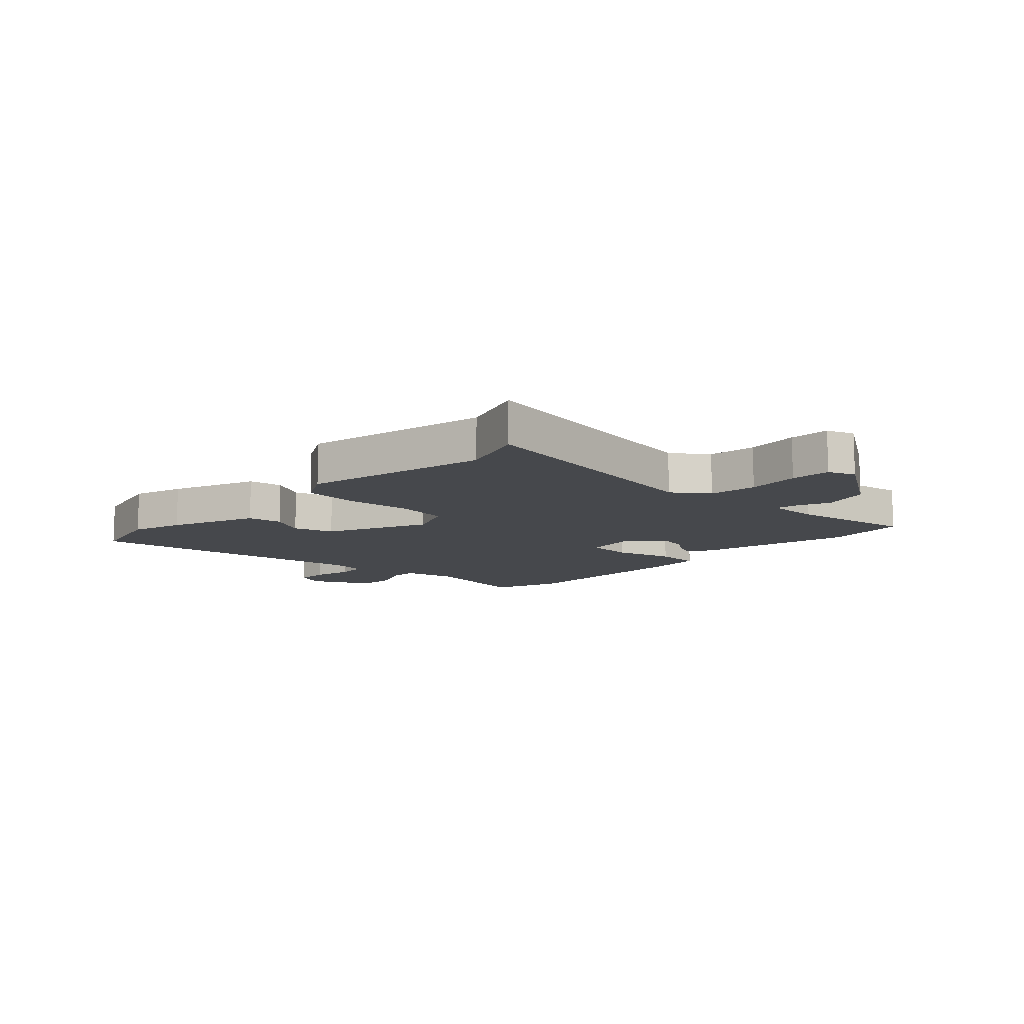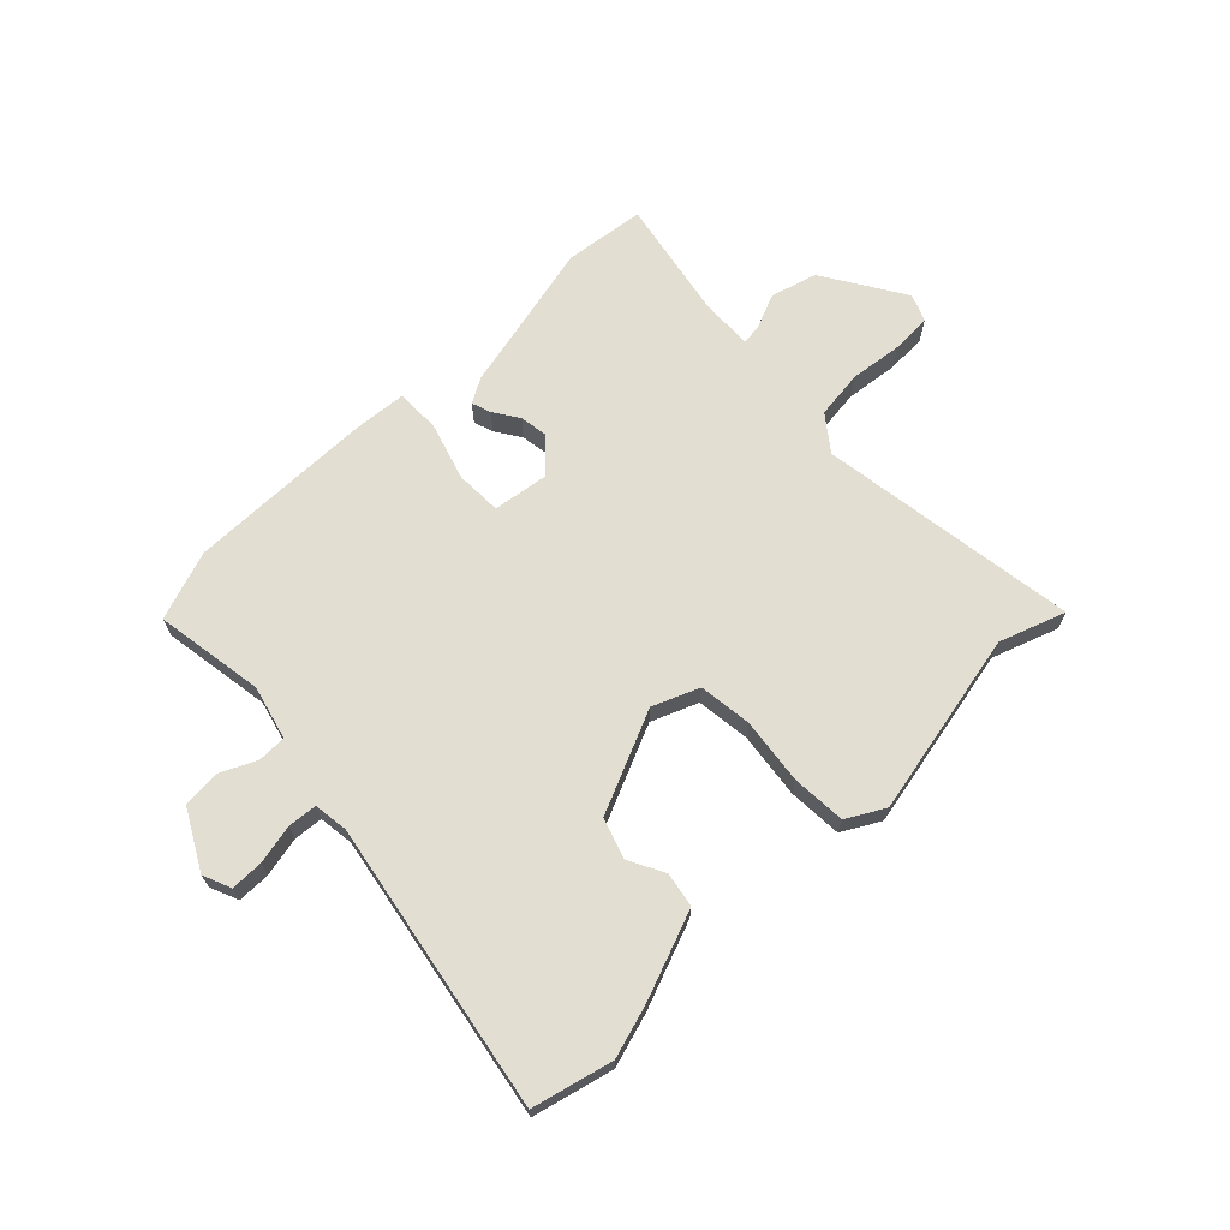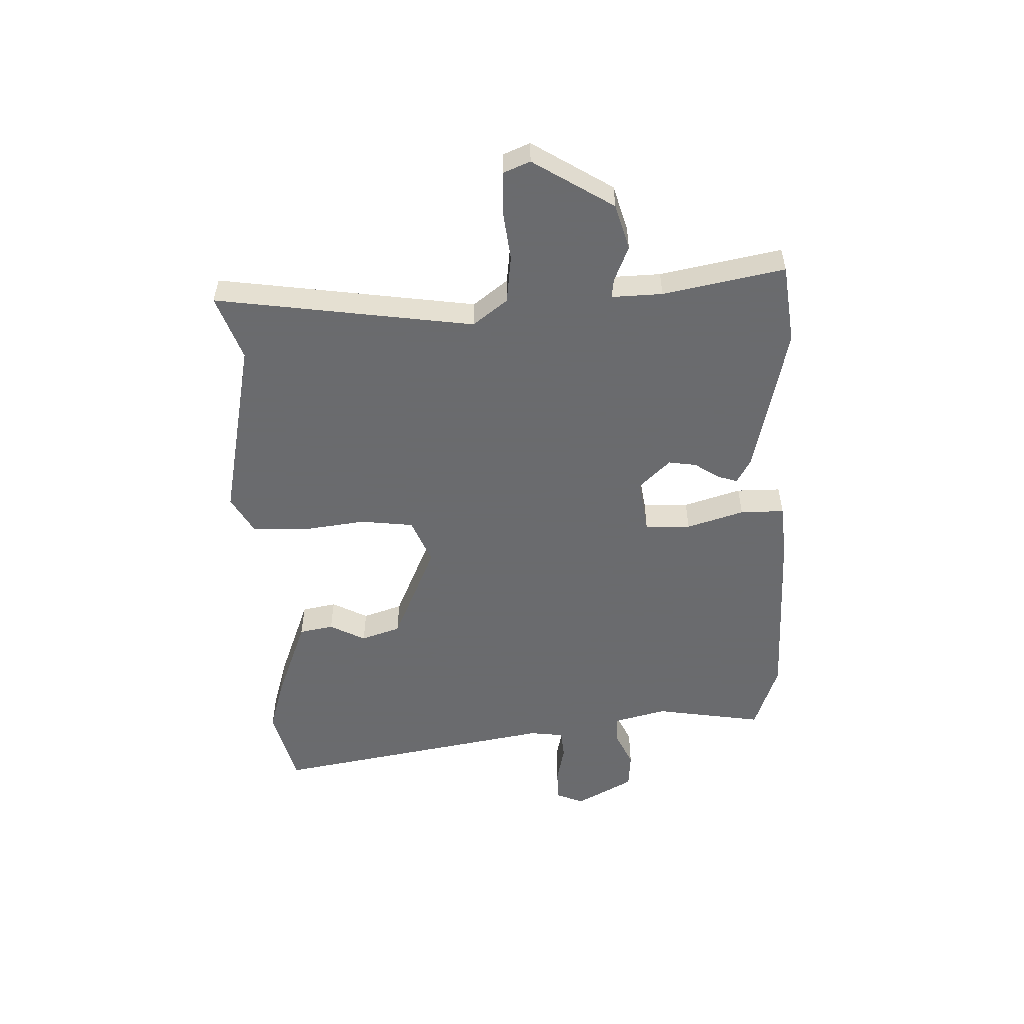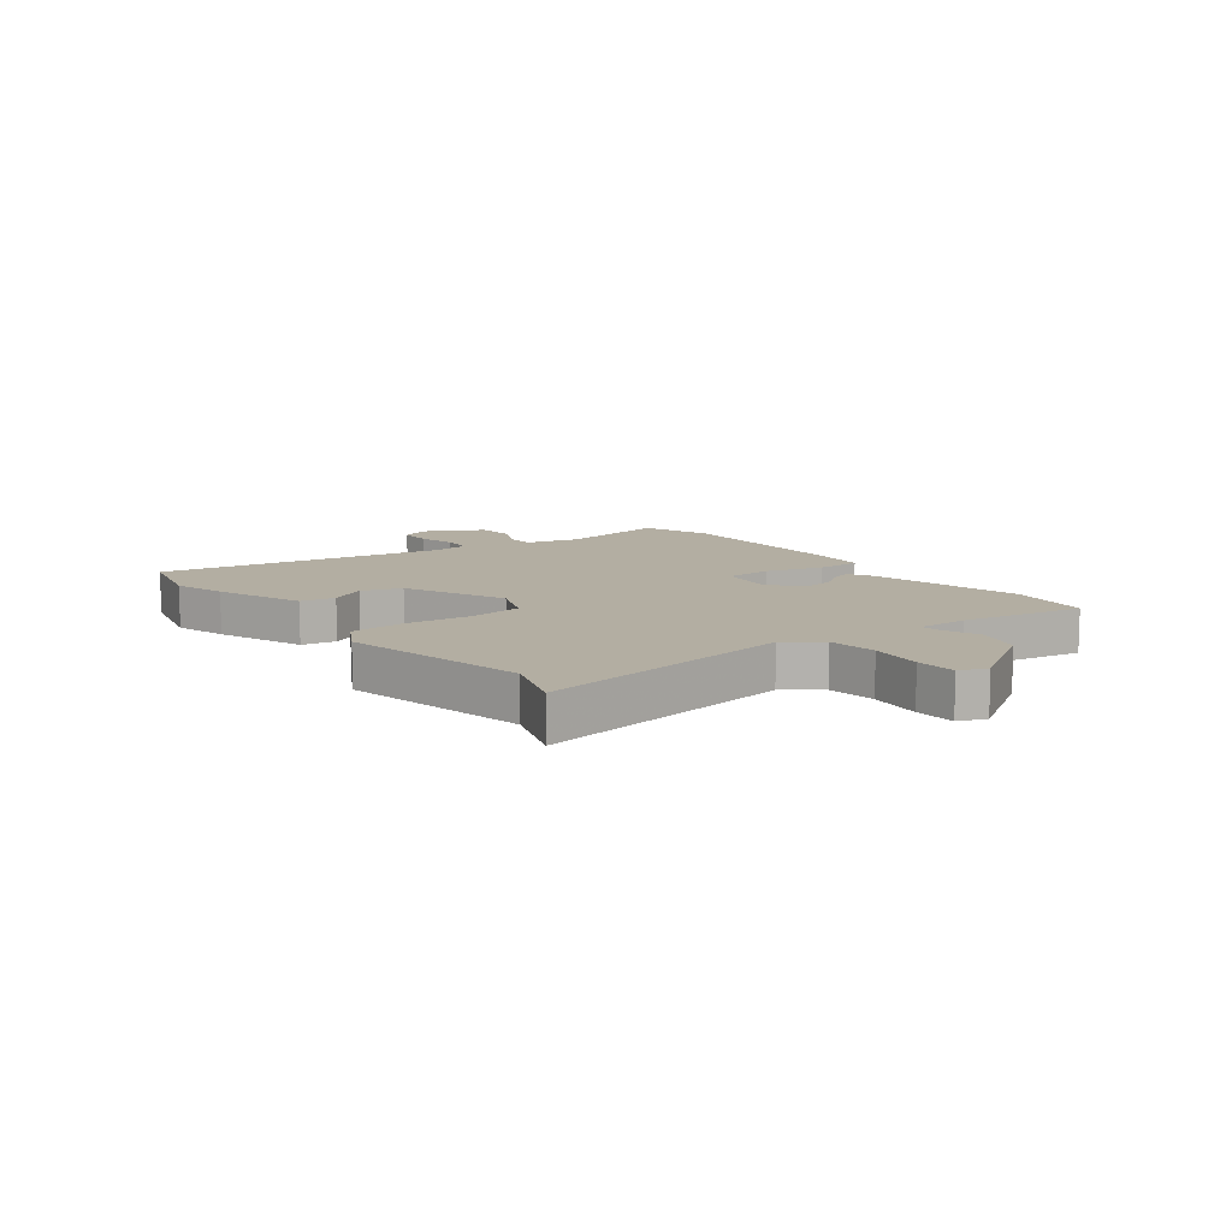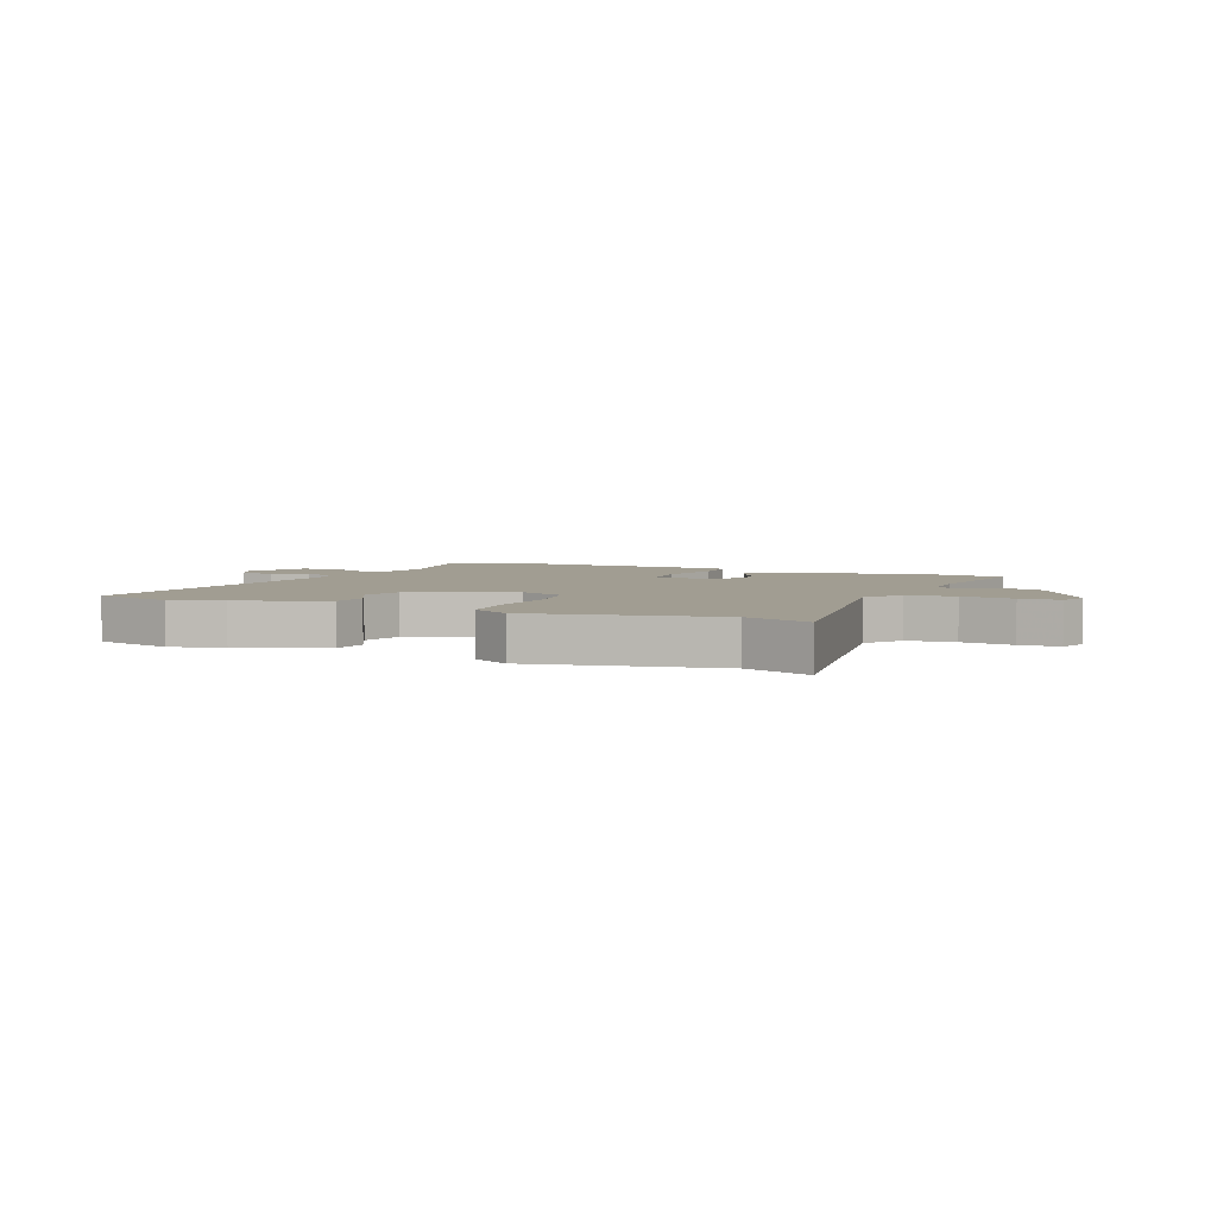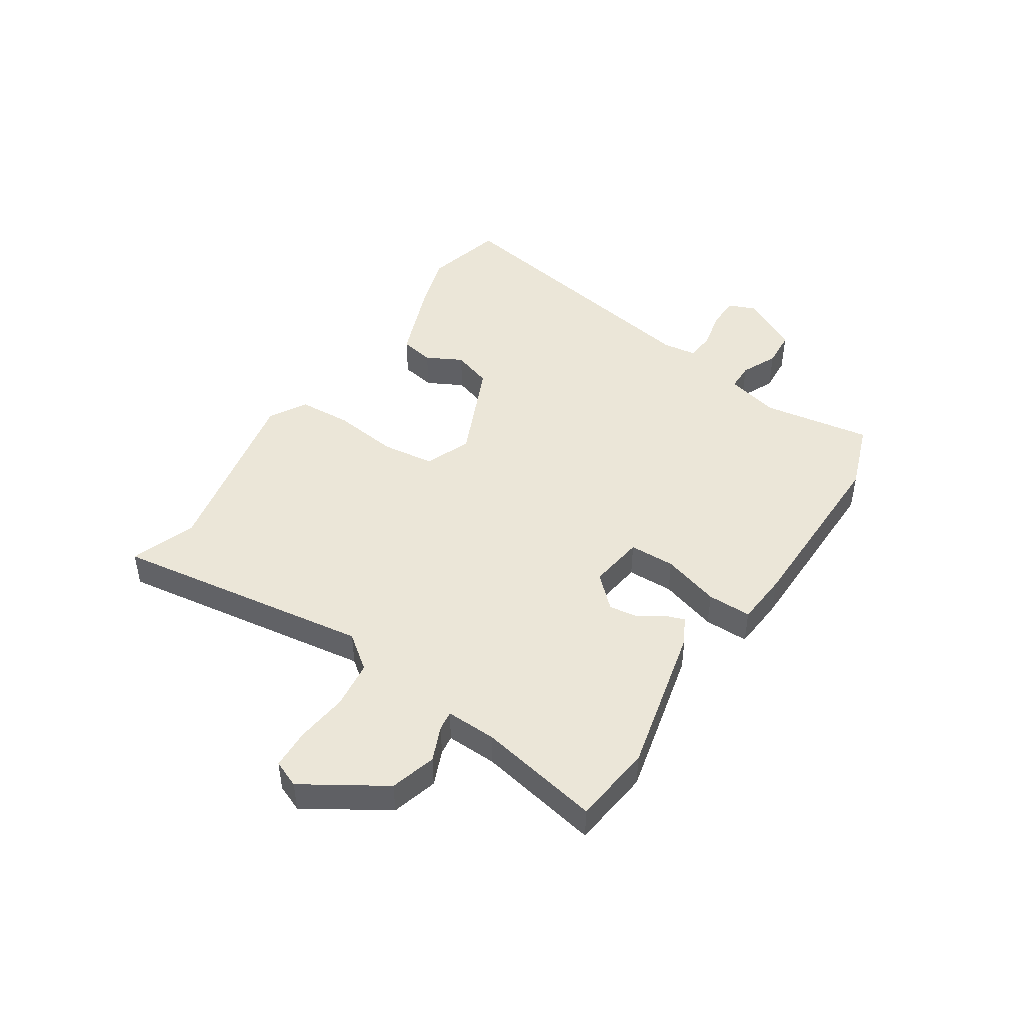
<metadata>
{"format":"obj","ext":"obj","renderer":"f3d","projection":"perspective","resolution":1024,"background":"white","views":[{"elev":-11.2,"azim":44.8,"up":"+Y"},{"elev":67.9,"azim":-44.9,"up":"+Y"},{"elev":-53.3,"azim":91.3,"up":"+Y"},{"elev":10.8,"azim":51.6,"up":"+Y"},{"elev":4.6,"azim":22.1,"up":"+Y"},{"elev":46.1,"azim":122.4,"up":"+Y"}]}
</metadata>
<code>
v 0.397 0.07 0.462
v 0.511 0.07 0.504
v 0.452 0.07 0.051
v 0.499 0.07 -0.009
v 0.583 0.07 -0.018
v 0.674 0.07 -0.006
v 0.744 0.07 -0.008
v 0.764 0.07 -0.055
v 0.678 0.07 -0.197
v 0.598 0.07 -0.221
v 0.536 0.07 -0.196
v 0.502 0.07 -0.192
v 0.506 0.07 -0.281
v 0.55 0.07 -0.493
v 0.41 0.07 -0.512
v 0.144 0.07 -0.454
v 0.1 0.07 -0.43
v 0.111 0.07 -0.396
v 0.139 0.07 -0.352
v 0.146 0.07 -0.303
v 0.093 0.07 -0.249
v -0.004 0.07 -0.264
v -0.005 0.07 -0.344
v 0.027 0.07 -0.444
v 0.028 0.07 -0.521
v -0.065 0.07 -0.53
v -0.389 0.07 -0.538
v -0.51 0.07 -0.497
v -0.482 0.07 -0.306
v -0.507 0.07 -0.213
v -0.556 0.07 -0.213
v -0.619 0.07 -0.243
v -0.684 0.07 -0.239
v -0.741 0.07 -0.138
v -0.721 0.07 -0.089
v -0.664 0.07 -0.088
v -0.596 0.07 -0.102
v -0.545 0.07 -0.097
v -0.538 0.07 -0.037
v -0.634 0.07 0.464
v -0.495 0.07 0.501
v -0.404 0.07 0.475
v -0.251 0.07 0.419
v -0.239 0.07 0.359
v -0.271 0.07 0.296
v -0.247 0.07 0.227
v -0.069 0.07 0.151
v 0.011 0.07 0.185
v 0.021 0.07 0.278
v 0.005 0.07 0.392
v 0.009 0.07 0.486
v 0.074 0.07 0.524
v 0.397 0 0.462
v 0.511 0 0.504
v 0.452 0 0.051
v 0.499 0 -0.009
v 0.583 0 -0.018
v 0.674 0 -0.006
v 0.744 0 -0.008
v 0.764 0 -0.055
v 0.678 0 -0.197
v 0.598 0 -0.221
v 0.536 0 -0.196
v 0.502 0 -0.192
v 0.506 0 -0.281
v 0.55 0 -0.493
v 0.41 0 -0.512
v 0.144 0 -0.454
v 0.1 0 -0.43
v 0.111 0 -0.396
v 0.139 0 -0.352
v 0.146 0 -0.303
v 0.093 0 -0.249
v -0.004 0 -0.264
v -0.005 0 -0.344
v 0.027 0 -0.444
v 0.028 0 -0.521
v -0.065 0 -0.53
v -0.389 0 -0.538
v -0.51 0 -0.497
v -0.482 0 -0.306
v -0.507 0 -0.213
v -0.556 0 -0.213
v -0.619 0 -0.243
v -0.684 0 -0.239
v -0.741 0 -0.138
v -0.721 0 -0.089
v -0.664 0 -0.088
v -0.596 0 -0.102
v -0.545 0 -0.097
v -0.538 0 -0.037
v -0.634 0 0.464
v -0.495 0 0.501
v -0.404 0 0.475
v -0.251 0 0.419
v -0.239 0 0.359
v -0.271 0 0.296
v -0.247 0 0.227
v -0.069 0 0.151
v 0.011 0 0.185
v 0.021 0 0.278
v 0.005 0 0.392
v 0.009 0 0.486
v 0.074 0 0.524
f 49 50 51 52
f 48 49 52 1
f 42 43 44 45
f 42 45 46
f 39 40 41 42
f 38 39 42 46
f 34 35 36 37
f 34 37 38
f 31 32 33 34
f 30 31 34 38
f 26 27 28 29
f 26 29 30
f 23 24 25 26
f 22 23 26 30
f 21 22 30 38
f 16 17 18 19
f 16 19 20
f 13 14 15 16
f 12 13 16 20
f 8 9 10 11
f 8 11 12
f 5 6 7 8
f 4 5 8 12
f 3 4 12 20
f 48 1 2 3
f 47 48 3 20
f 21 38 46 47
f 20 21 47
f 104 103 102 101
f 53 104 101 100
f 97 96 95 94
f 98 97 94
f 94 93 92 91
f 98 94 91 90
f 89 88 87 86
f 90 89 86
f 86 85 84 83
f 90 86 83 82
f 81 80 79 78
f 82 81 78
f 78 77 76 75
f 82 78 75 74
f 90 82 74 73
f 71 70 69 68
f 72 71 68
f 68 67 66 65
f 72 68 65 64
f 63 62 61 60
f 64 63 60
f 60 59 58 57
f 64 60 57 56
f 72 64 56 55
f 55 54 53 100
f 72 55 100 99
f 99 98 90 73
f 99 73 72
f 1 53 54 2
f 2 54 55 3
f 3 55 56 4
f 4 56 57 5
f 5 57 58 6
f 6 58 59 7
f 7 59 60 8
f 8 60 61 9
f 9 61 62 10
f 10 62 63 11
f 11 63 64 12
f 12 64 65 13
f 13 65 66 14
f 14 66 67 15
f 15 67 68 16
f 16 68 69 17
f 17 69 70 18
f 18 70 71 19
f 19 71 72 20
f 20 72 73 21
f 21 73 74 22
f 22 74 75 23
f 23 75 76 24
f 24 76 77 25
f 25 77 78 26
f 26 78 79 27
f 27 79 80 28
f 28 80 81 29
f 29 81 82 30
f 30 82 83 31
f 31 83 84 32
f 32 84 85 33
f 33 85 86 34
f 34 86 87 35
f 35 87 88 36
f 36 88 89 37
f 37 89 90 38
f 38 90 91 39
f 39 91 92 40
f 40 92 93 41
f 41 93 94 42
f 42 94 95 43
f 43 95 96 44
f 44 96 97 45
f 45 97 98 46
f 46 98 99 47
f 47 99 100 48
f 48 100 101 49
f 49 101 102 50
f 50 102 103 51
f 51 103 104 52
f 52 104 53 1

</code>
